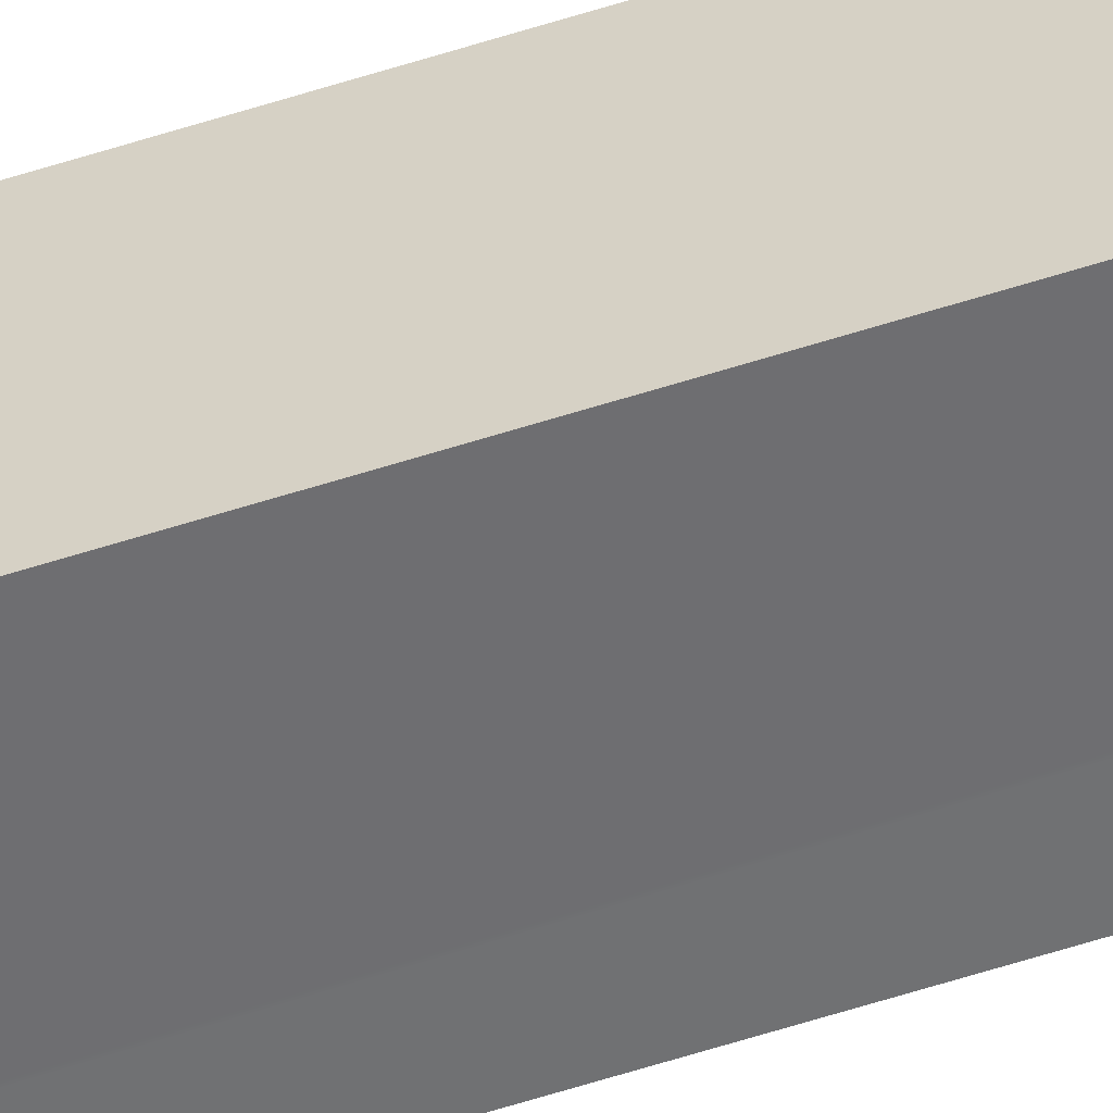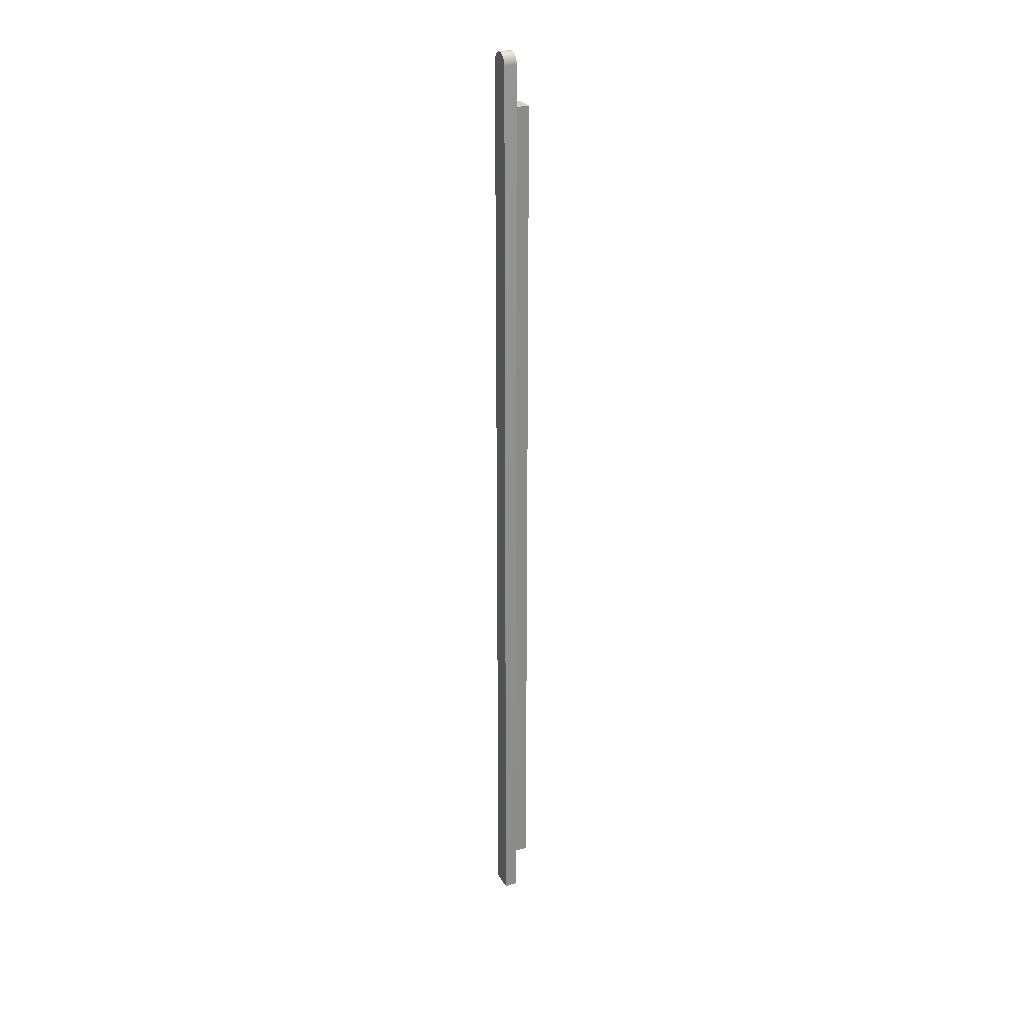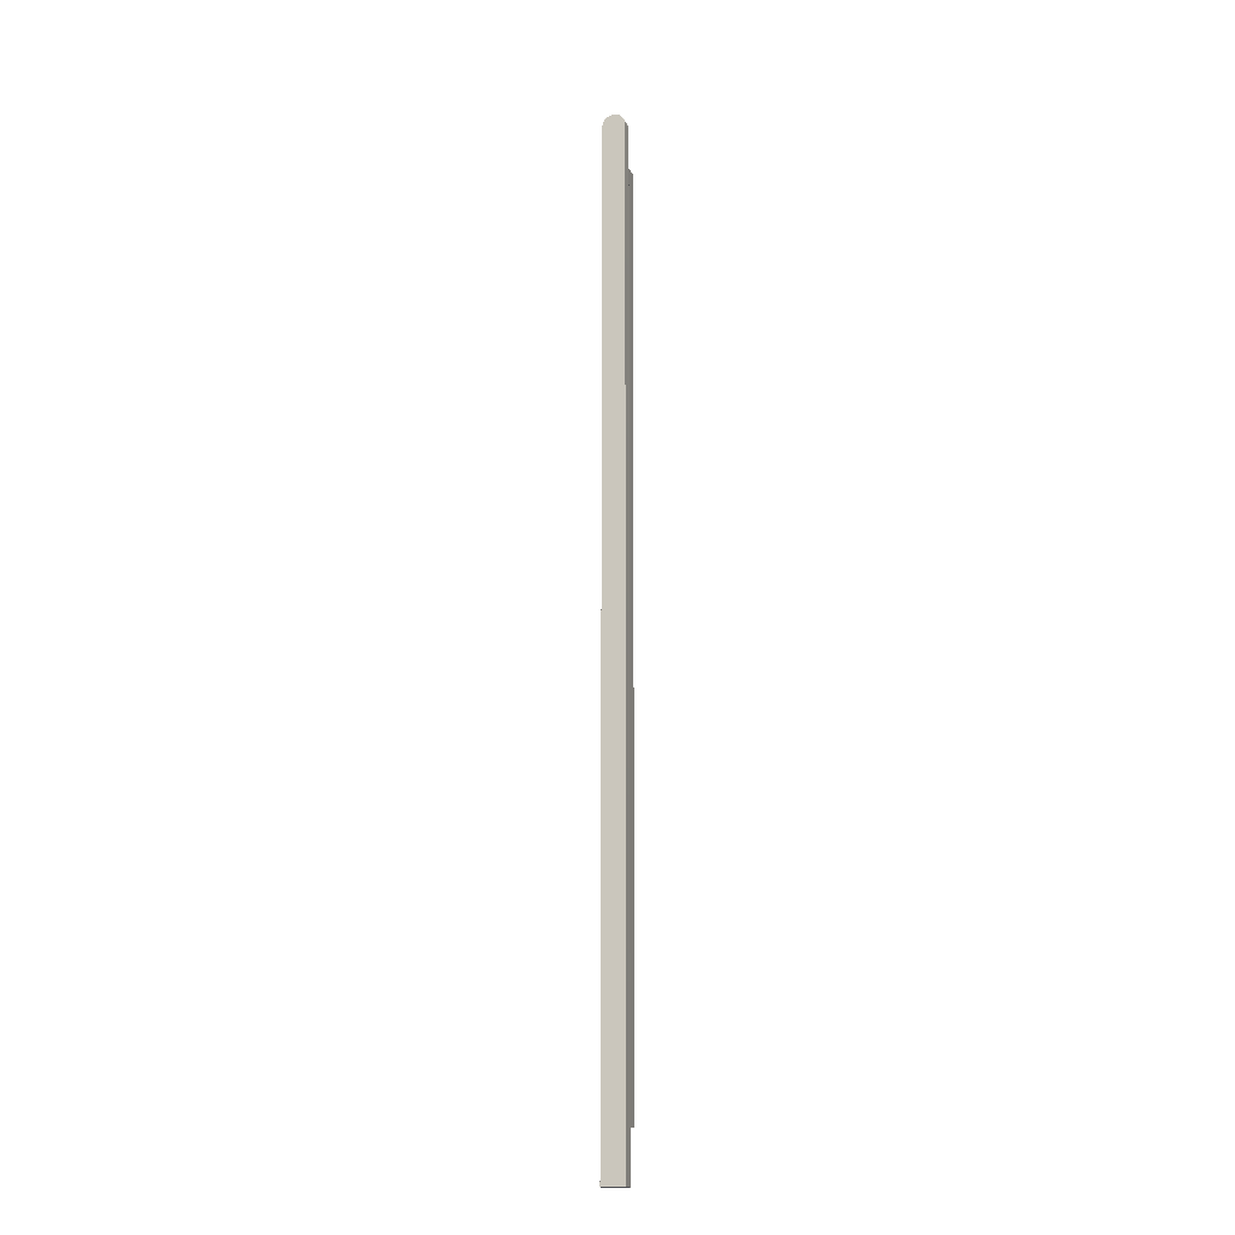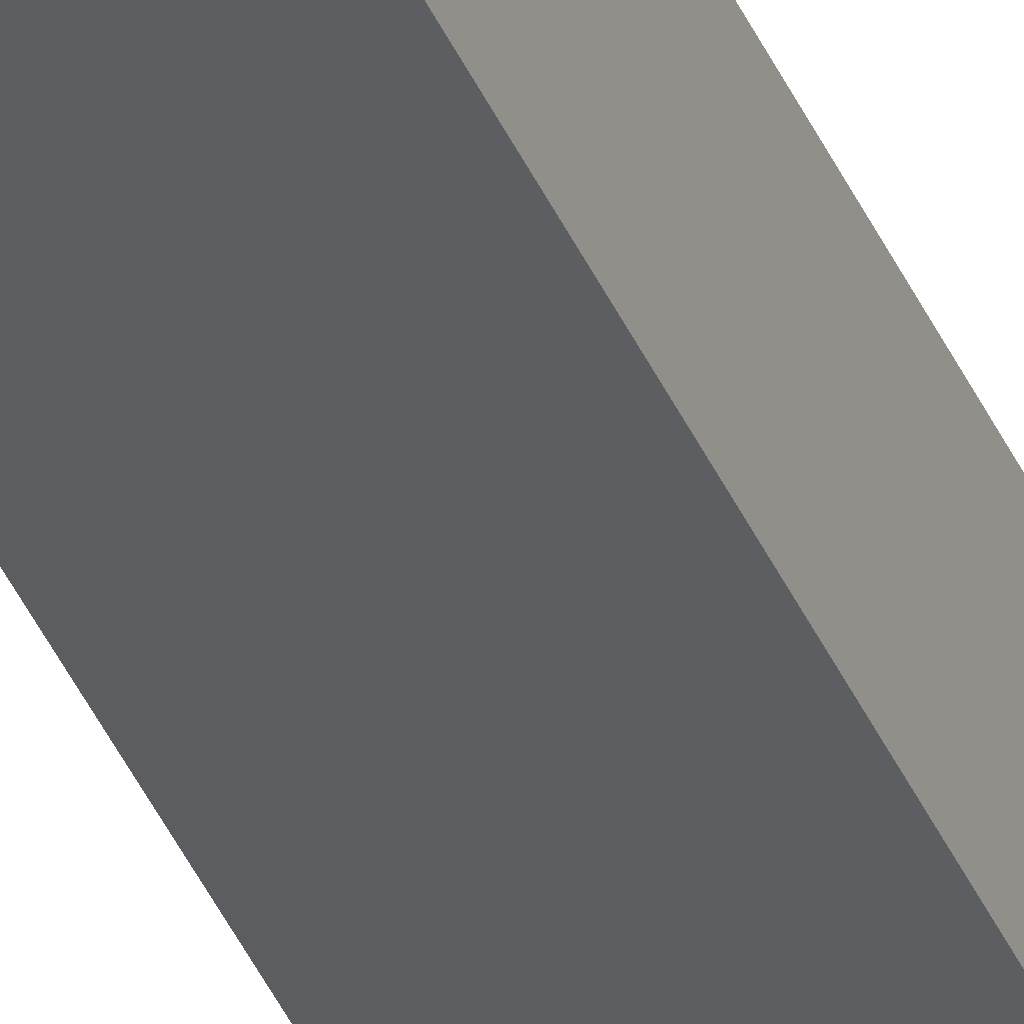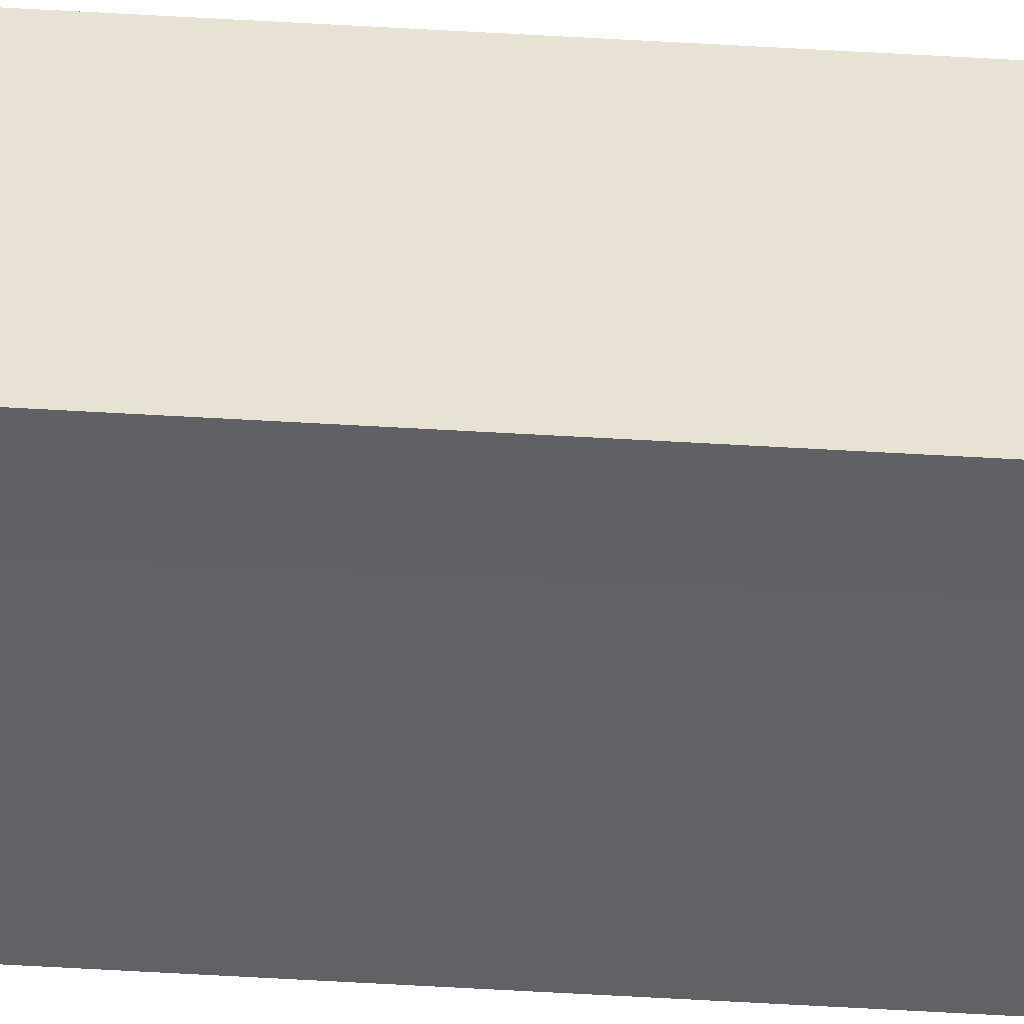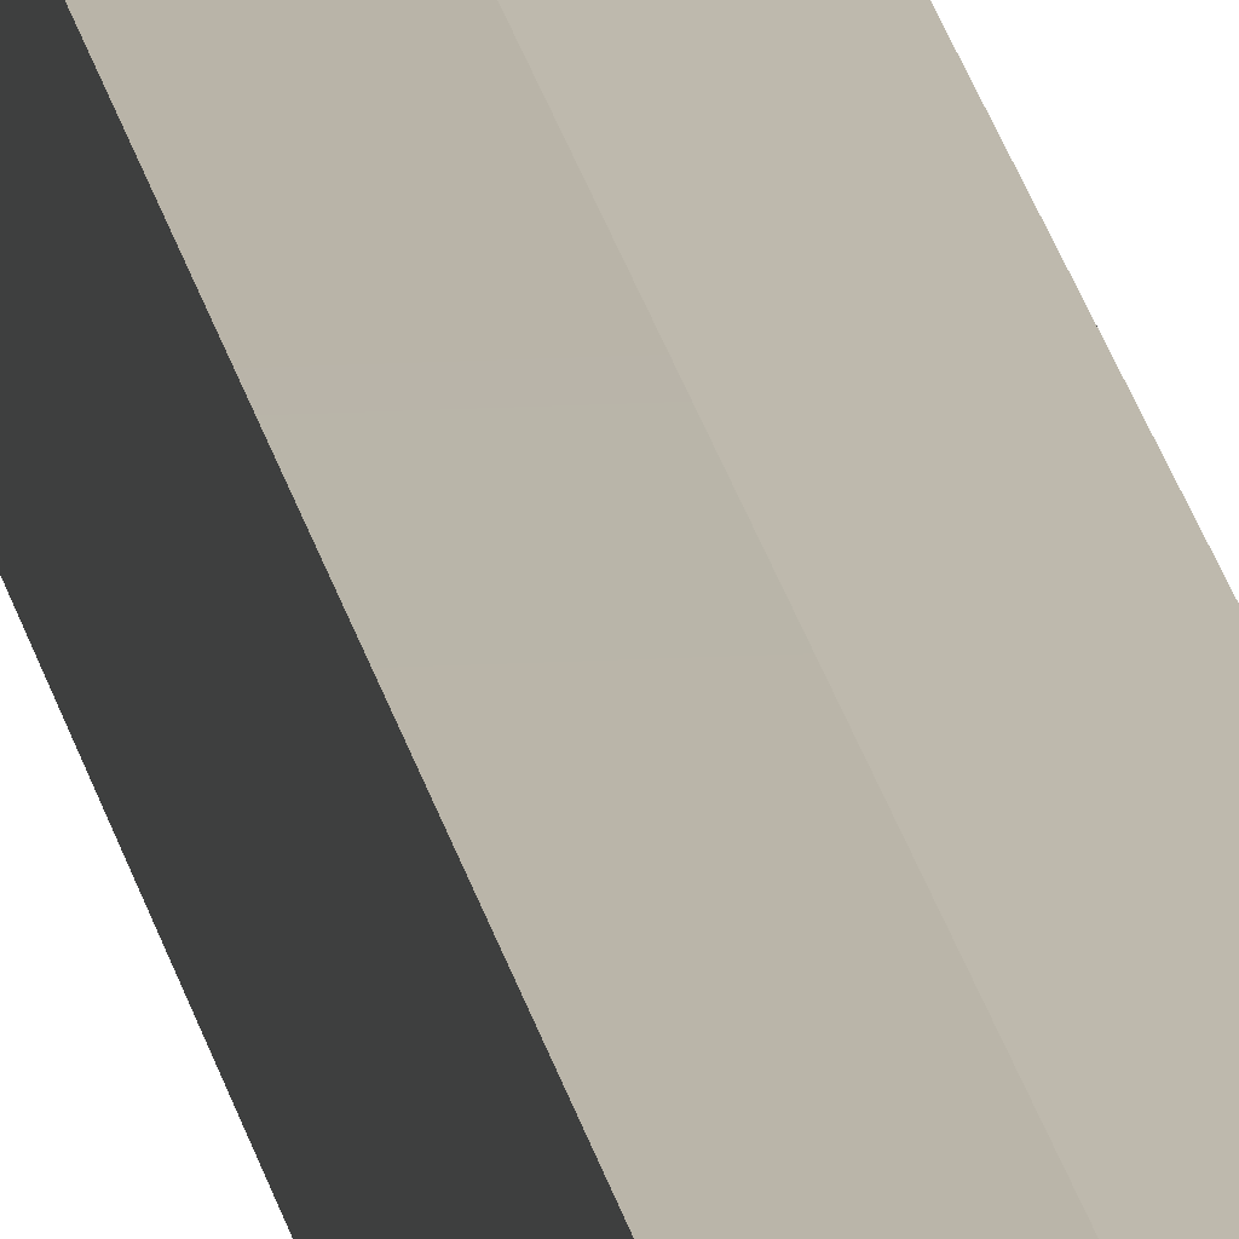
<metadata>
{"format":"obj","ext":"obj","renderer":"f3d","projection":"perspective","resolution":1024,"background":"white","views":[{"elev":-54.4,"azim":-70.7,"up":"+Y"},{"elev":26.6,"azim":156.2,"up":"+Z"},{"elev":-15.4,"azim":106.5,"up":"+Z"},{"elev":-36.8,"azim":20.5,"up":"+Y"},{"elev":-50.5,"azim":86.2,"up":"+Y"},{"elev":15.2,"azim":172.9,"up":"+Y"}]}
</metadata>
<code>
o Drawer_Slide2/Drawer_Slide12/mesh68/mesh68-geometry#mesh68-geometry
v -0.5544 0.03253 0.2804
v -0.5544 0.03589 0.2804
v -0.5544 0.03421 0.2806
v -0.5544 0.03097 0.2798
v -0.5618 0.03421 0.2806
v -0.5618 0.03253 0.2804
v -0.5618 0.03097 0.2798
v -0.5544 0.03745 0.2798
v -0.5618 0.03589 0.2804
v -0.5618 0.02963 0.2787
v -0.5544 0.02963 0.2787
v -0.5618 0.03745 0.2798
v -0.5544 0.0388 0.2787
v -0.5544 0.0286 0.2774
v -0.5618 0.0388 0.2787
v -0.5618 0.0286 0.2774
v -0.5544 0.03983 0.2774
v -0.5544 0.02795 0.2758
v -0.5618 0.03983 0.2774
v -0.5618 0.02795 0.2758
v -0.5544 0.04047 0.2758
v -0.5618 0.04047 0.2758
v -0.5544 0.02773 0.2741
v -0.5618 0.02773 0.2741
v -0.5544 0.0407 0.2741
v -0.5618 0.0407 0.2741
v -0.5544 0.02773 -0.2844
v -0.5618 0.02773 0.251
v -0.5544 0.0407 -0.2844
v -0.5618 0.02773 -0.2566
v -0.5618 0.0407 0.251
v -0.5618 0.0407 -0.2844
v -0.5618 0.02773 -0.2844
v -0.5692 0.02773 0.251
v -0.5618 0.0407 -0.2566
v -0.5692 0.02773 -0.2566
v -0.5692 0.0407 -0.2566
v -0.5692 0.0407 0.251
f 1 2 3
f 2 1 4
f 3 2 1
f 4 1 2
f 2 5 3
f 3 5 2
f 3 6 1
f 1 6 3
f 1 7 4
f 4 7 1
f 2 4 8
f 8 4 2
f 5 2 9
f 9 2 5
f 6 3 5
f 5 3 6
f 7 1 6
f 6 1 7
f 10 4 7
f 7 4 10
f 8 4 11
f 11 4 8
f 8 9 2
f 2 9 8
f 9 6 5
f 5 6 9
f 6 9 7
f 7 9 6
f 4 10 11
f 11 10 4
f 7 12 10
f 10 12 7
f 8 11 13
f 13 11 8
f 9 8 12
f 12 8 9
f 7 9 12
f 12 9 7
f 10 14 11
f 11 14 10
f 10 12 15
f 15 12 10
f 13 11 14
f 14 11 13
f 13 12 8
f 8 12 13
f 14 10 16
f 16 10 14
f 12 13 15
f 15 13 12
f 10 15 16
f 16 15 10
f 13 14 17
f 17 14 13
f 16 18 14
f 14 18 16
f 13 19 15
f 15 19 13
f 16 15 19
f 19 15 16
f 17 14 18
f 18 14 17
f 19 13 17
f 17 13 19
f 18 16 20
f 20 16 18
f 16 19 20
f 20 19 16
f 17 18 21
f 21 18 17
f 17 22 19
f 19 22 17
f 20 23 18
f 18 23 20
f 20 19 22
f 22 19 20
f 21 18 23
f 23 18 21
f 22 17 21
f 21 17 22
f 23 20 24
f 24 20 23
f 20 22 24
f 24 22 20
f 21 23 25
f 25 23 21
f 21 26 22
f 22 26 21
f 24 27 23
f 23 27 24
f 24 22 26
f 26 22 24
f 25 23 27
f 27 23 25
f 26 21 25
f 25 21 26
f 28 27 24
f 24 27 28
f 24 26 28
f 28 26 24
f 25 27 29
f 29 27 25
f 29 26 25
f 25 26 29
f 30 27 28
f 28 27 30
f 28 26 31
f 31 26 28
f 27 32 29
f 29 32 27
f 32 26 29
f 29 26 32
f 27 30 33
f 33 30 27
f 34 30 28
f 28 30 34
f 35 31 26
f 26 31 35
f 31 34 28
f 28 34 31
f 32 27 33
f 33 27 32
f 35 26 32
f 32 26 35
f 30 32 33
f 33 32 30
f 30 34 36
f 36 34 30
f 37 31 35
f 35 31 37
f 34 31 38
f 38 31 34
f 32 30 35
f 35 30 32
f 34 37 36
f 36 37 34
f 37 30 36
f 36 30 37
f 31 37 38
f 38 37 31
f 30 37 35
f 35 37 30
f 37 34 38
f 38 34 37

</code>
